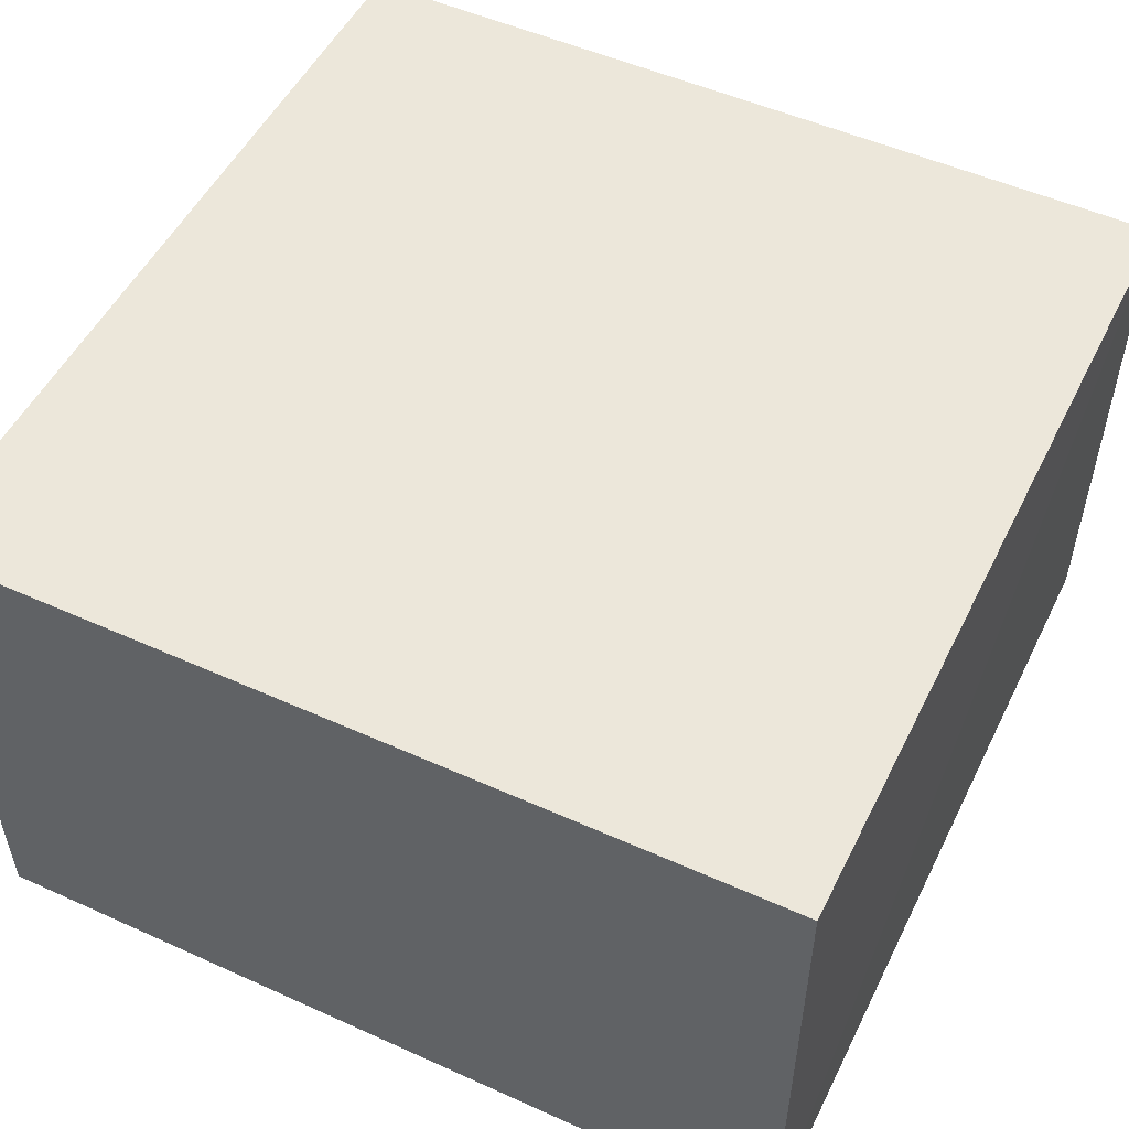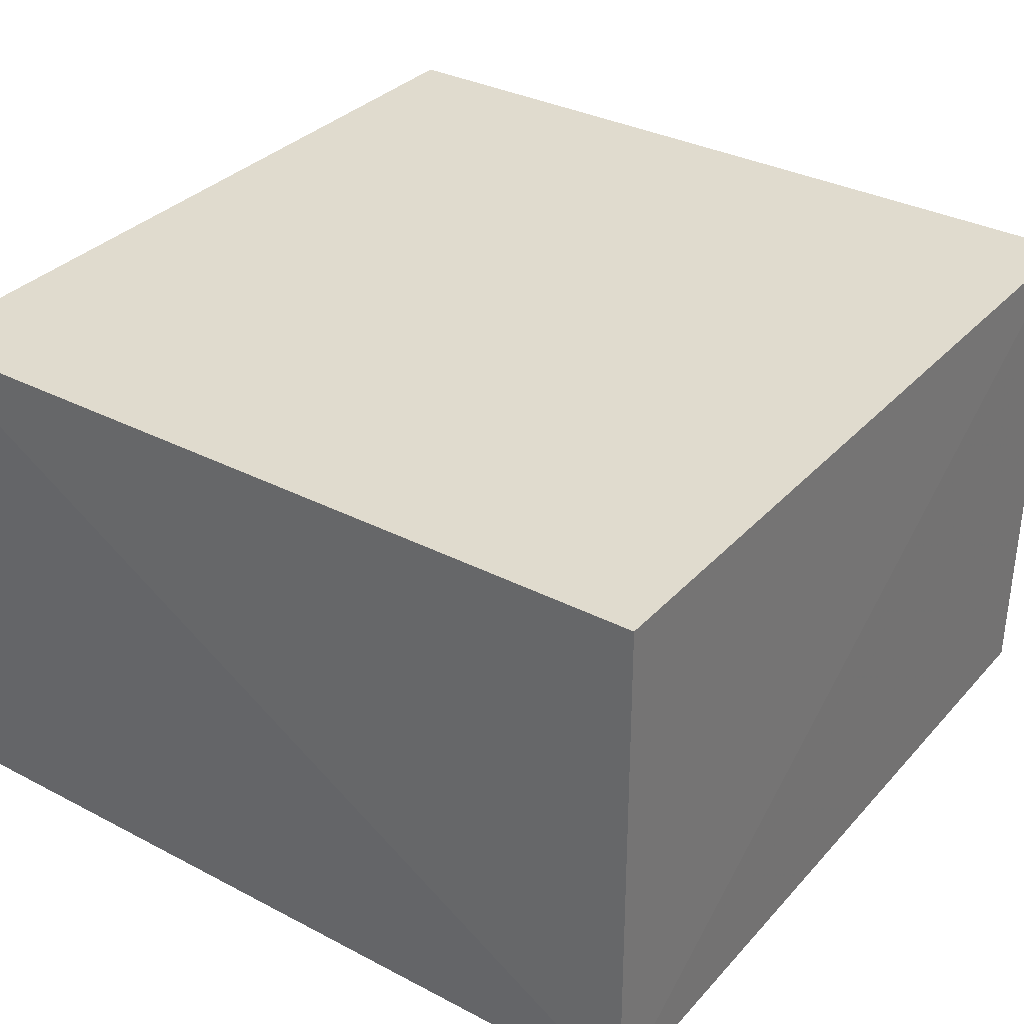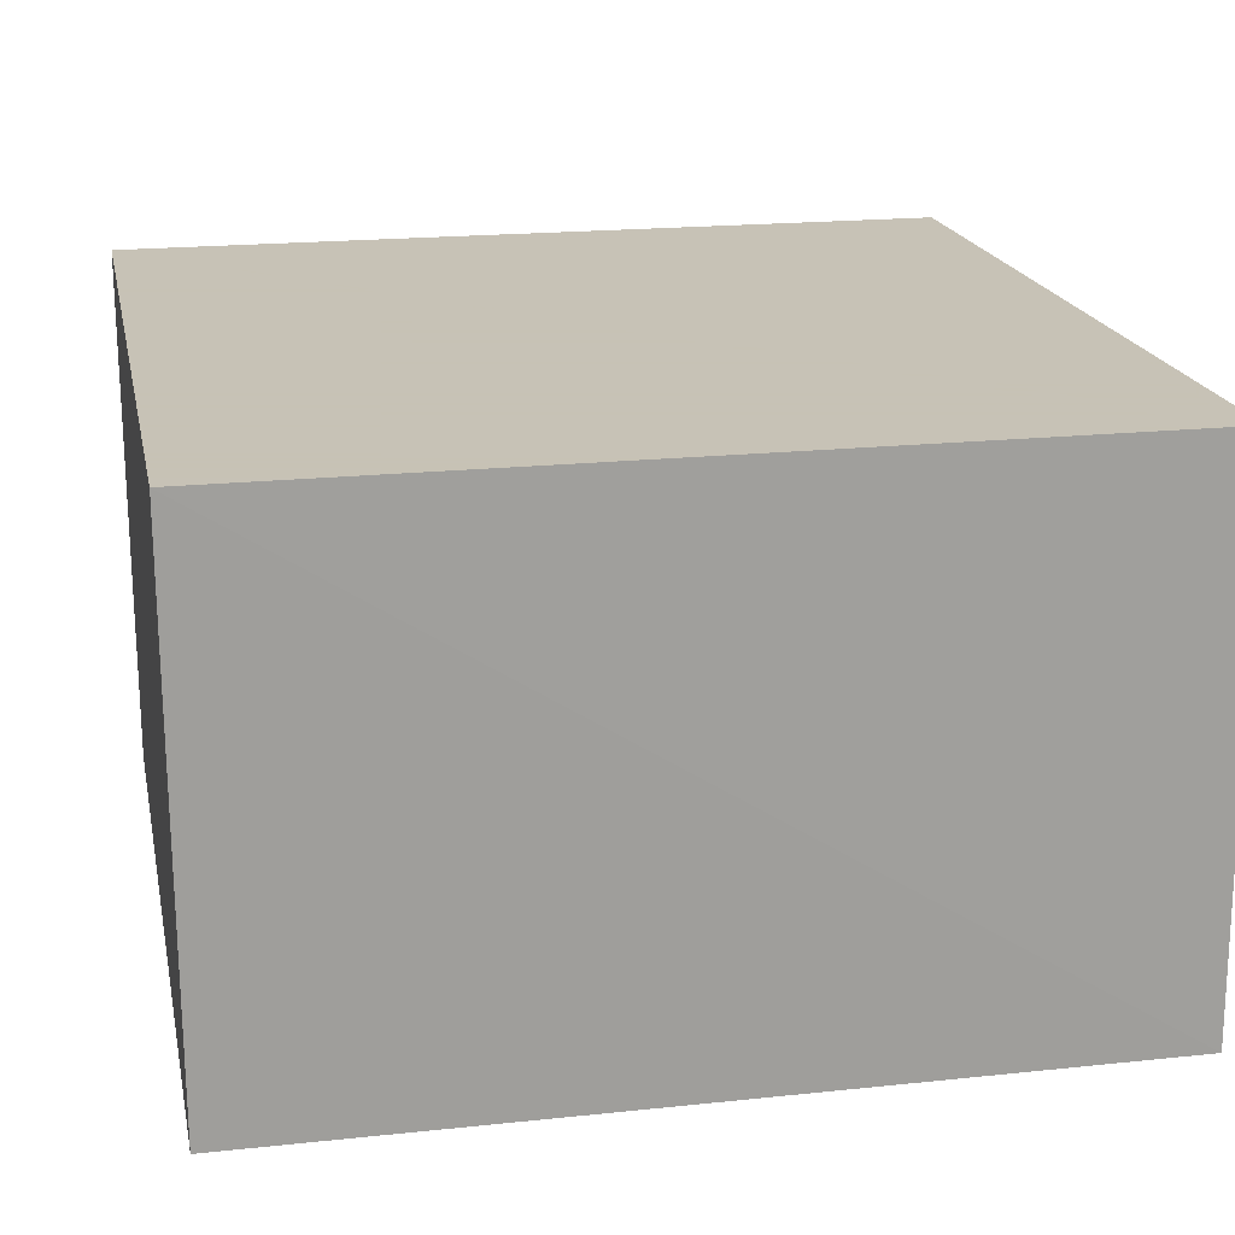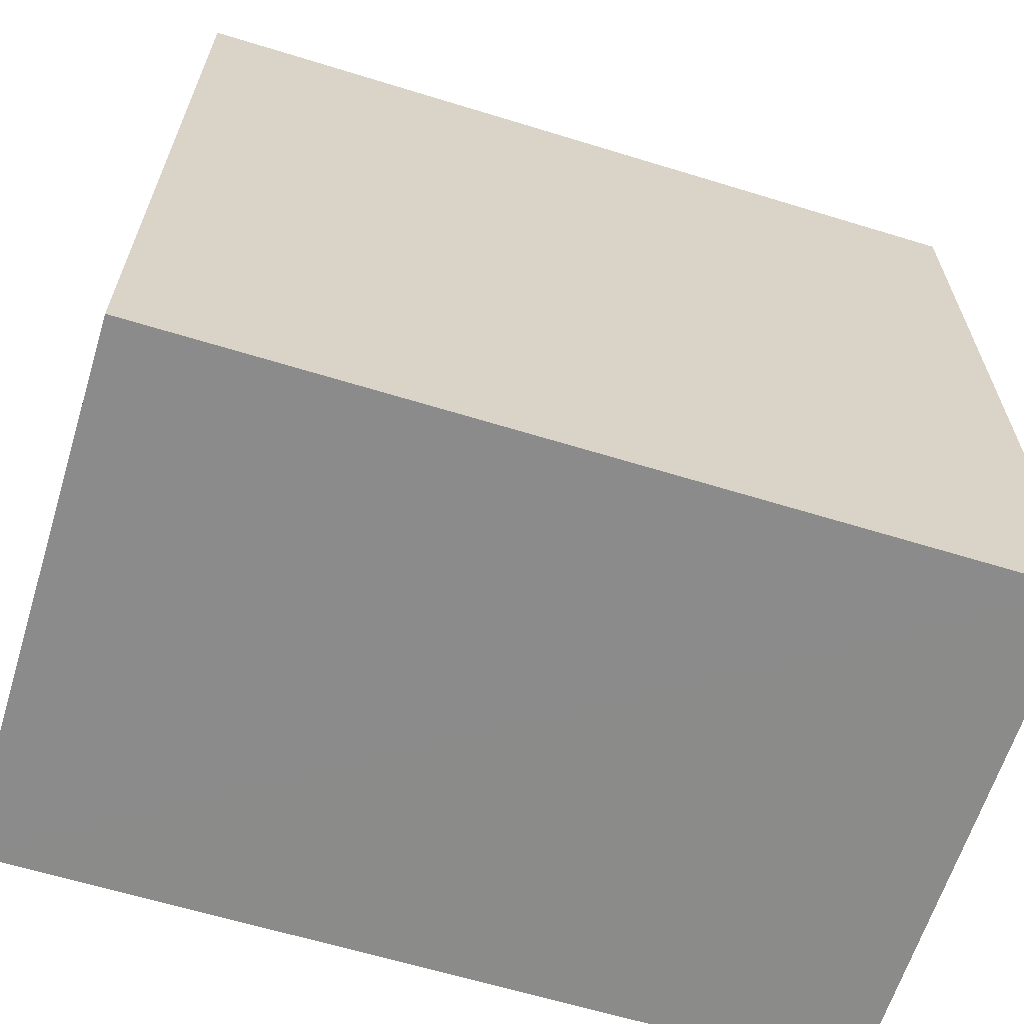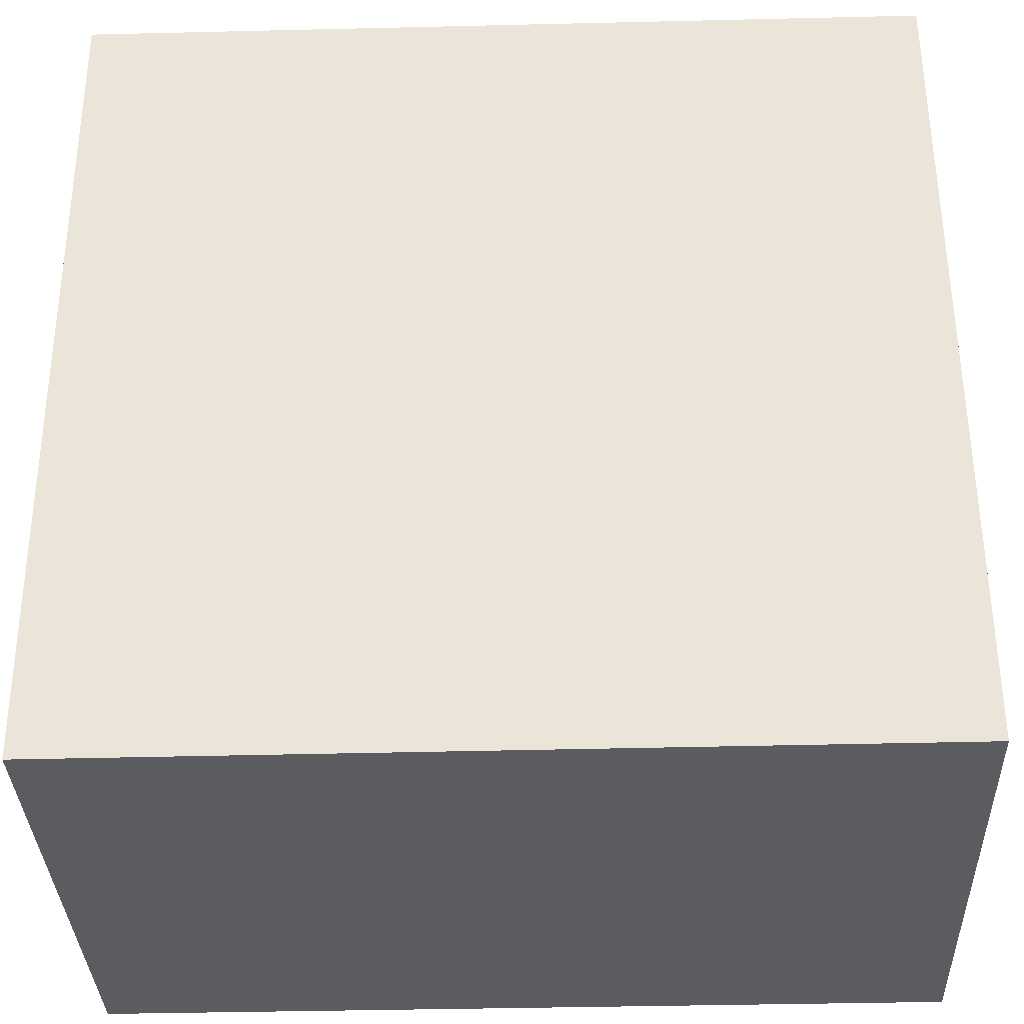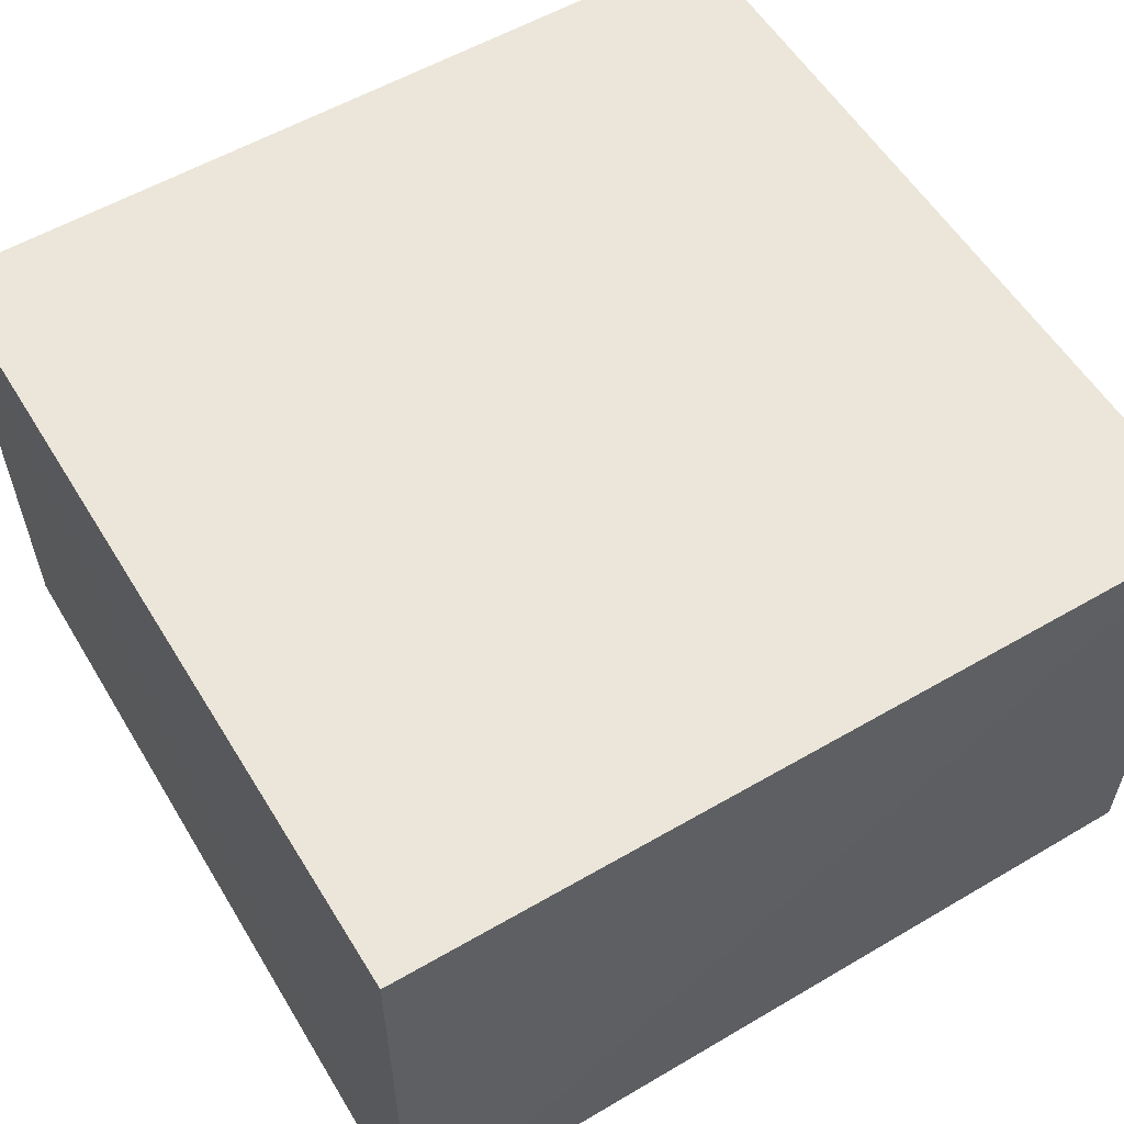
<metadata>
{"format":"obj","ext":"obj","renderer":"f3d","projection":"perspective","resolution":1024,"background":"white","views":[{"elev":51.5,"azim":-64.0,"up":"+Z"},{"elev":33.4,"azim":125.3,"up":"+Z"},{"elev":19.1,"azim":78.5,"up":"+Z"},{"elev":-64.0,"azim":-17.2,"up":"+Y"},{"elev":-34.1,"azim":-177.9,"up":"+Y"},{"elev":56.7,"azim":148.8,"up":"+Z"}]}
</metadata>
<code>
v 0.009638 0.01686 0.03587
v 0.009638 -0.03455 0.03587
v 0.009766 0.01704 0.00322
v -0.04178 -0.03455 0.03587
v 0.009467 -0.03442 0.003186
v -0.04178 0.01686 0.03587
v -0.04167 0.0167 0.003119
v -0.04169 -0.03446 0.003044
f 1 2 3
f 4 2 1
f 5 3 2
f 6 1 3
f 6 3 7
f 6 4 1
f 8 7 3
f 8 3 5
f 8 6 7
f 8 4 6
f 8 5 2
f 8 2 4

</code>
